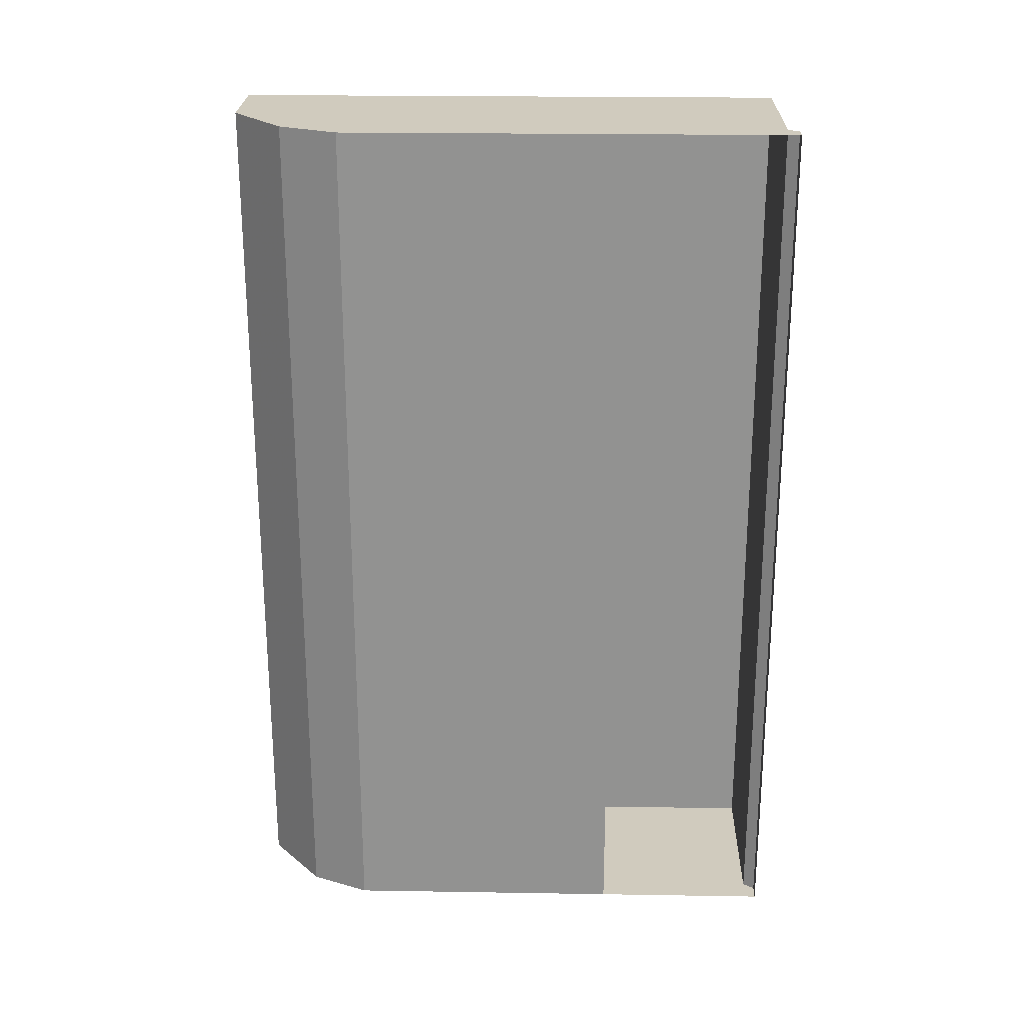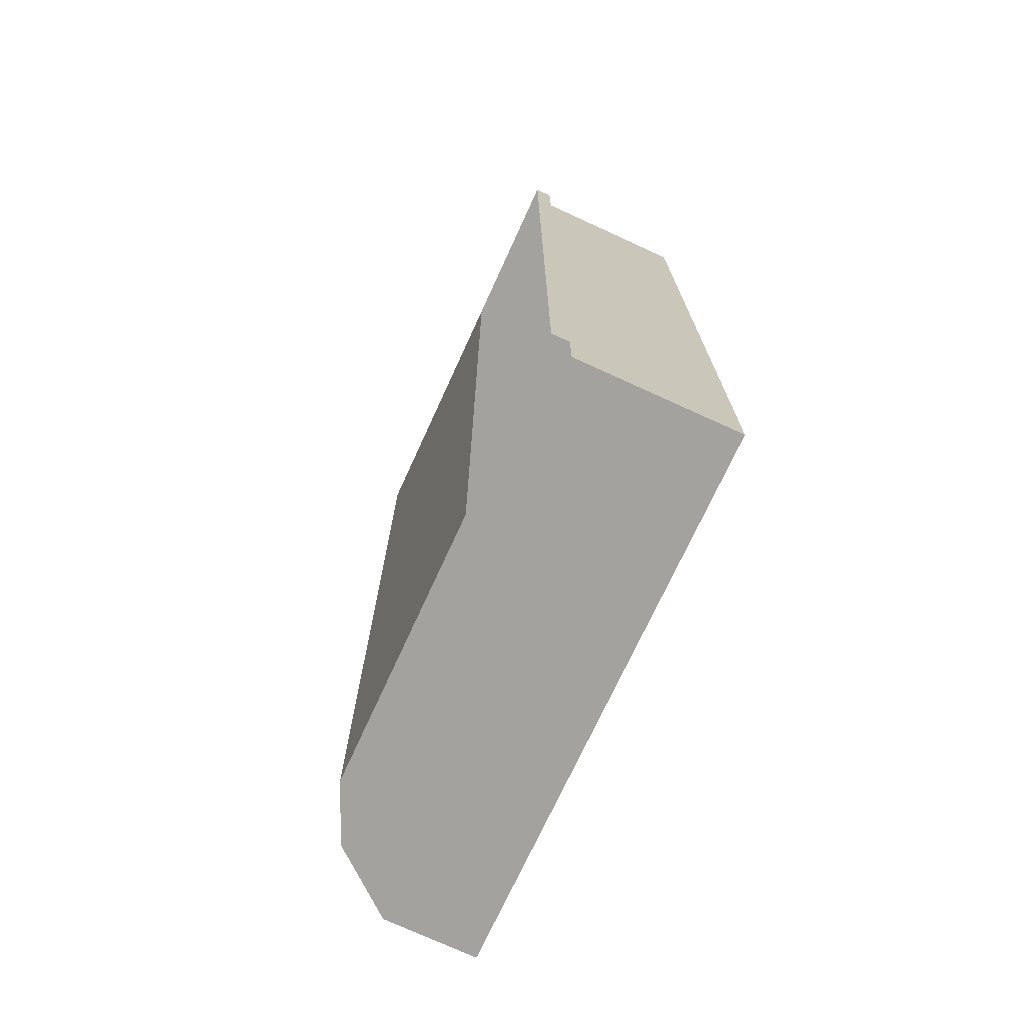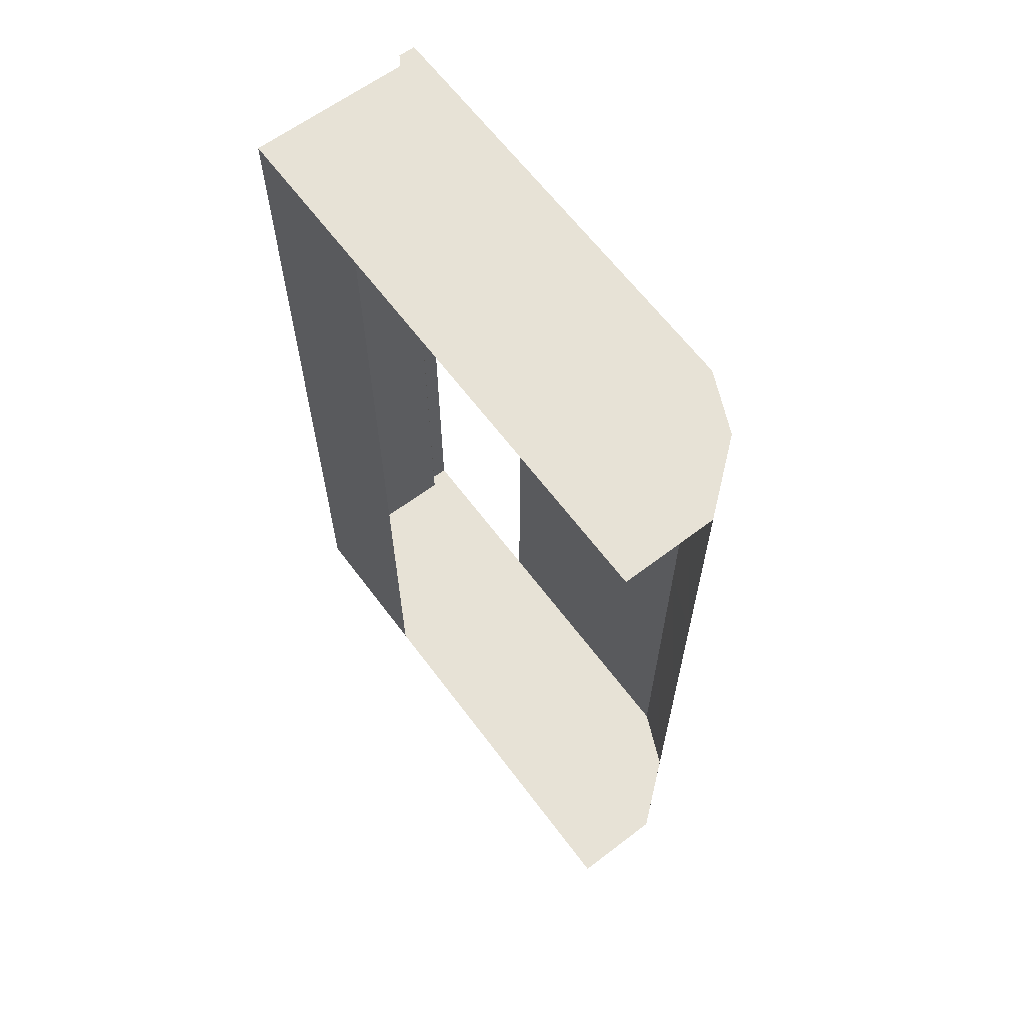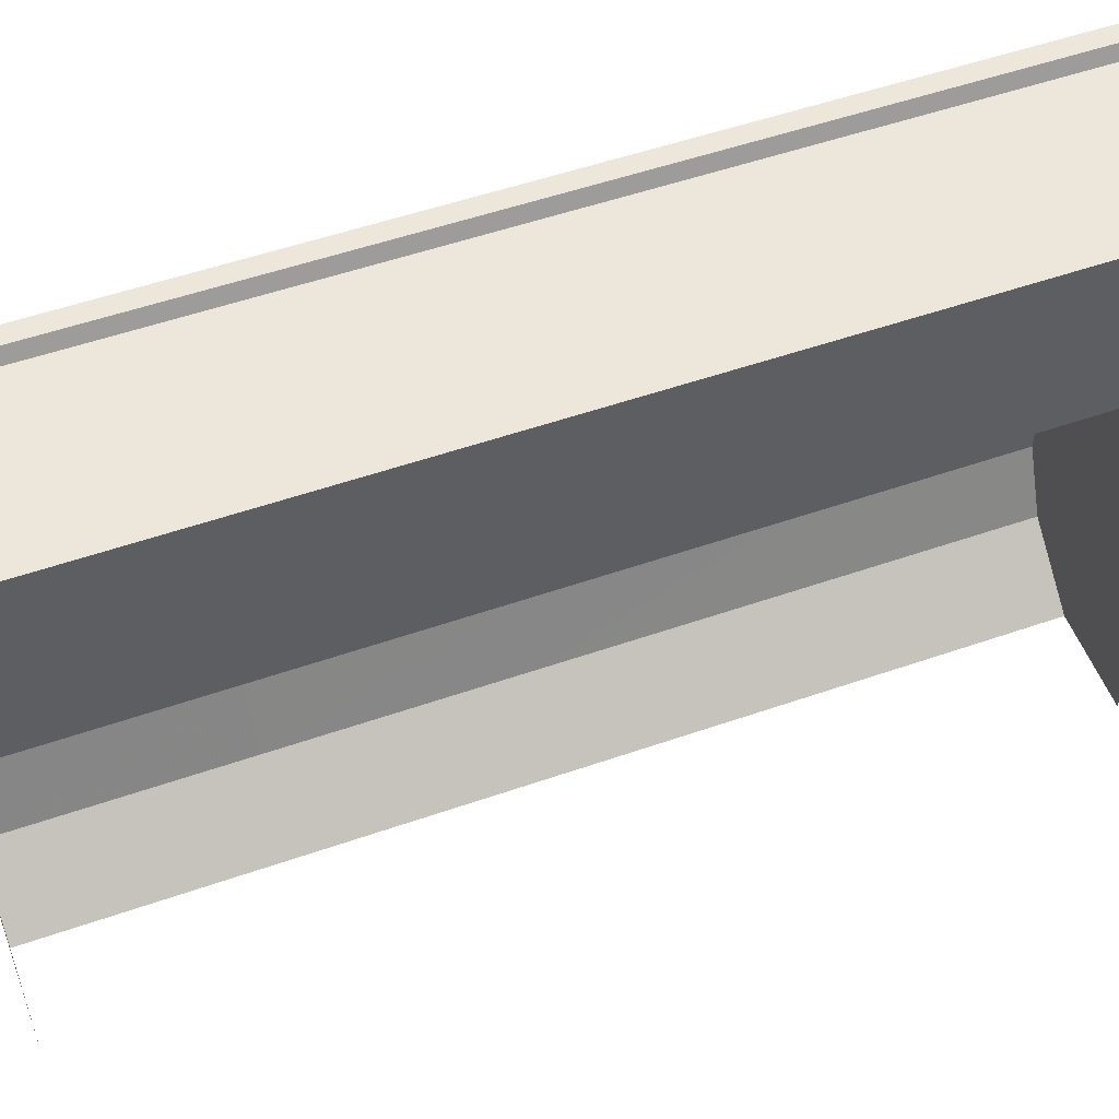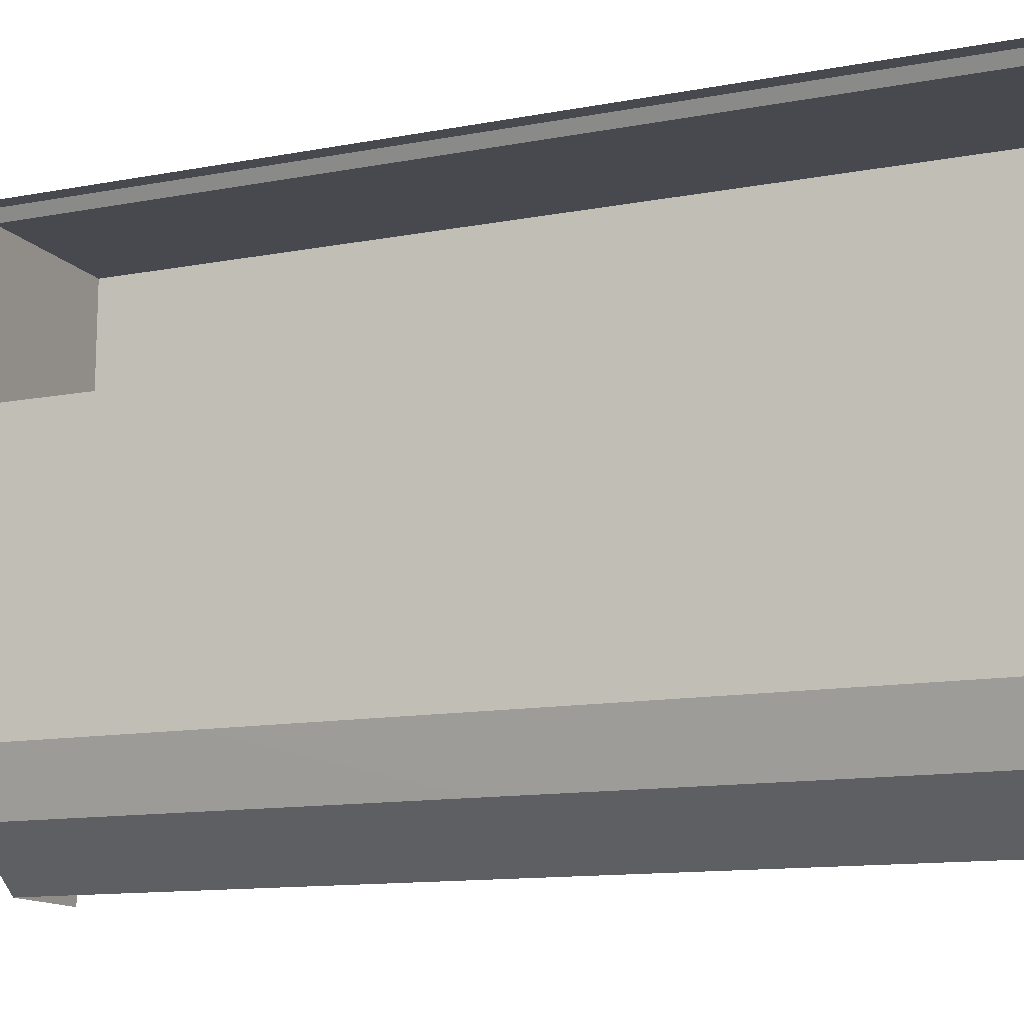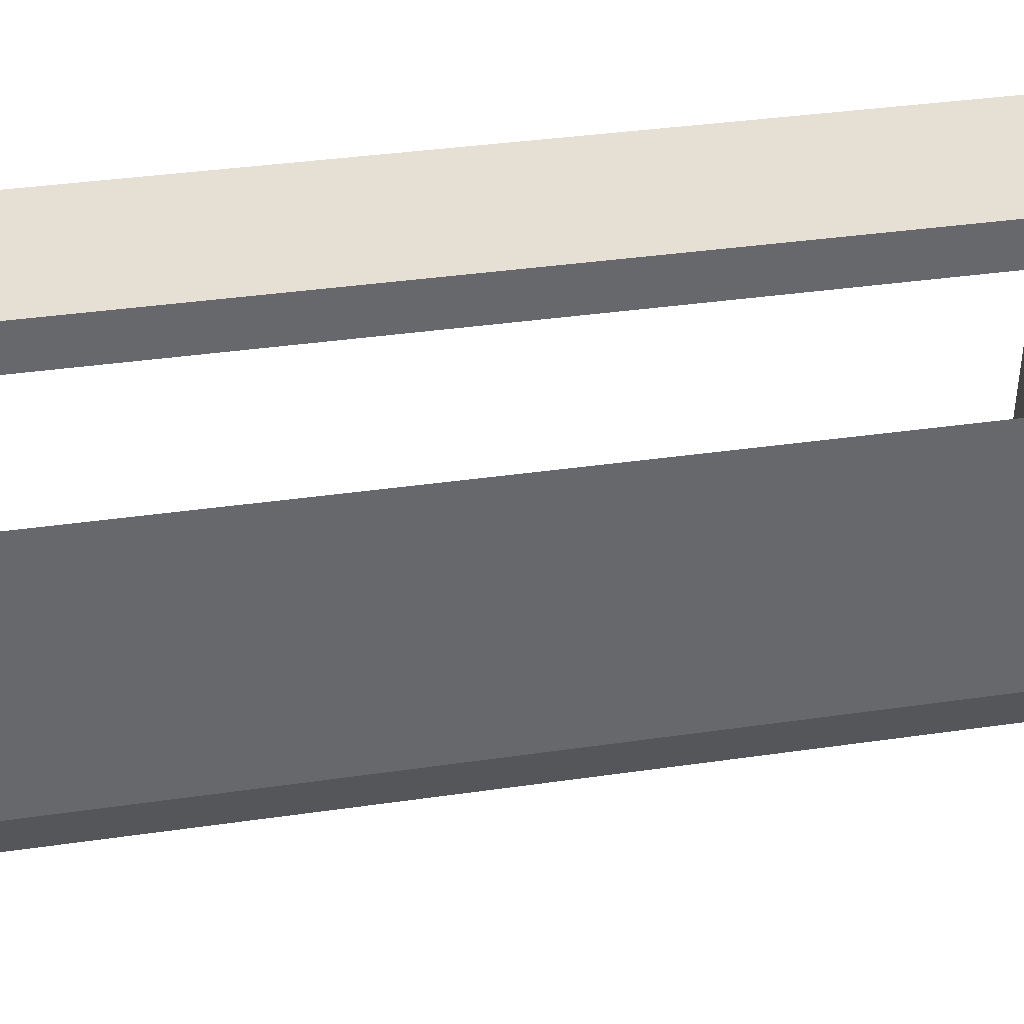
<metadata>
{"format":"obj","ext":"obj","renderer":"f3d","projection":"perspective","resolution":1024,"background":"white","views":[{"elev":23.5,"azim":-88.5,"up":"+Y"},{"elev":-72.4,"azim":-24.6,"up":"+Y"},{"elev":63.7,"azim":143.2,"up":"+Y"},{"elev":52.8,"azim":69.4,"up":"+Z"},{"elev":-12.8,"azim":-66.7,"up":"+Z"},{"elev":38.0,"azim":-100.4,"up":"+Z"}]}
</metadata>
<code>
g objobjObject46
v -52.27 -123.5 258.2
v -52.26 0.001822 258.2
v -52.14 0.008709 102.8
v -52.15 -123.5 102.8
v -37.34 0.01067 69.62
v -0.7471 0.01242 39.52
v -0.8979 -123.5 39.52
v -37.49 -123.5 69.62
v -52.26 123.5 258.2
v -52.26 247 258.2
v -52.12 247 102.8
v -52.13 123.5 102.8
v -37.04 247 69.62
v -0.4454 247 39.52
v -0.5963 123.5 39.52
v -37.19 123.5 69.62
v -1.049 -247 39.52
v -37.64 -247 69.62
v -52.15 -247 102.8
v -52.27 -247 258.2
v 52.33 -247 260.4
v -1.049 -247 39.52
v 52.27 -247 38.87
v -0.4454 247 39.52
v 52.33 247 260.4
v 52.57 247 38.86
v 52.33 -247 350
v -38.88 -247 349.9
v -52.27 -247 258.2
v -38.87 247 349.9
v 52.33 247 350
v -52.26 247 258.2
v -42.73 -247 356.1
v -52.34 -247 356.1
v -52.34 247 356
v -42.7 247 356
v -52.12 247 102.8
v -37.04 247 69.62
v -52.15 -247 102.8
v -37.64 -247 69.62
f 1 2 3
f 3 4 1
f 5 6 7
f 7 8 5
f 3 5 8
f 8 4 3
f 9 10 11
f 11 12 9
f 2 9 12
f 12 3 2
f 13 14 15
f 15 16 13
f 16 15 6
f 6 5 16
f 17 18 8
f 8 7 17
f 11 13 16
f 16 12 11
f 12 16 5
f 5 3 12
f 18 19 4
f 4 8 18
f 4 19 20
f 20 1 4
f 21 22 23
f 24 25 26
f 21 27 28
f 28 29 21
f 30 31 25
f 25 32 30
f 28 33 34
f 34 29 28
f 32 35 36
f 36 30 32
f 37 32 25
f 24 38 37
f 37 25 24
f 21 29 39
f 39 40 22
f 22 21 39
g objobjObject46
v -52.34 123.5 356
v -52.34 -0.002515 356
v -42.72 -0.004036 356.1
v -42.71 123.5 356
v -38.87 -0.008782 349.9
v -42.72 -0.004036 356.1
v -42.72 -123.5 356.1
v -38.88 -123.5 349.9
v -38.87 -0.008782 349.9
v 52.33 -0.001093 350
v 52.33 123.5 350
v -38.87 123.5 349.9
v -52.34 -247 356.1
v -42.73 -247 356.1
v -42.72 -123.5 356.1
v -52.34 -123.5 356
v -42.7 247 356
v -52.34 247 356
v 52.33 123.5 260.4
v 52.33 247 260.4
v 52.33 247 350
v 52.33 123.5 350
v -38.87 247 349.9
v -42.7 247 356
v -42.71 123.5 356
v -38.87 123.5 349.9
v -42.73 -247 356.1
v -38.88 -247 349.9
v -38.88 -247 349.9
v 52.33 -247 350
v 52.33 -123.5 350
v -38.88 -123.5 349.9
v 52.33 247 350
v -38.87 247 349.9
v 52.33 -0.001093 350
v 52.33 0.006288 260.4
v 52.33 -123.5 350
v 52.33 -247 350
v 52.33 -247 260.4
v 52.33 -123.5 260.4
f 41 42 43
f 43 44 41
f 45 46 47
f 47 48 45
f 49 50 51
f 51 52 49
f 53 54 55
f 55 56 53
f 56 55 43
f 43 42 56
f 41 44 57
f 57 58 41
f 59 60 61
f 61 62 59
f 63 64 65
f 65 66 63
f 66 65 46
f 46 45 66
f 67 68 48
f 48 47 67
f 69 70 71
f 71 72 69
f 72 71 50
f 50 49 72
f 73 74 52
f 52 51 73
f 62 75 76
f 76 59 62
f 77 78 79
f 79 80 77
f 75 77 80
f 80 76 75

</code>
